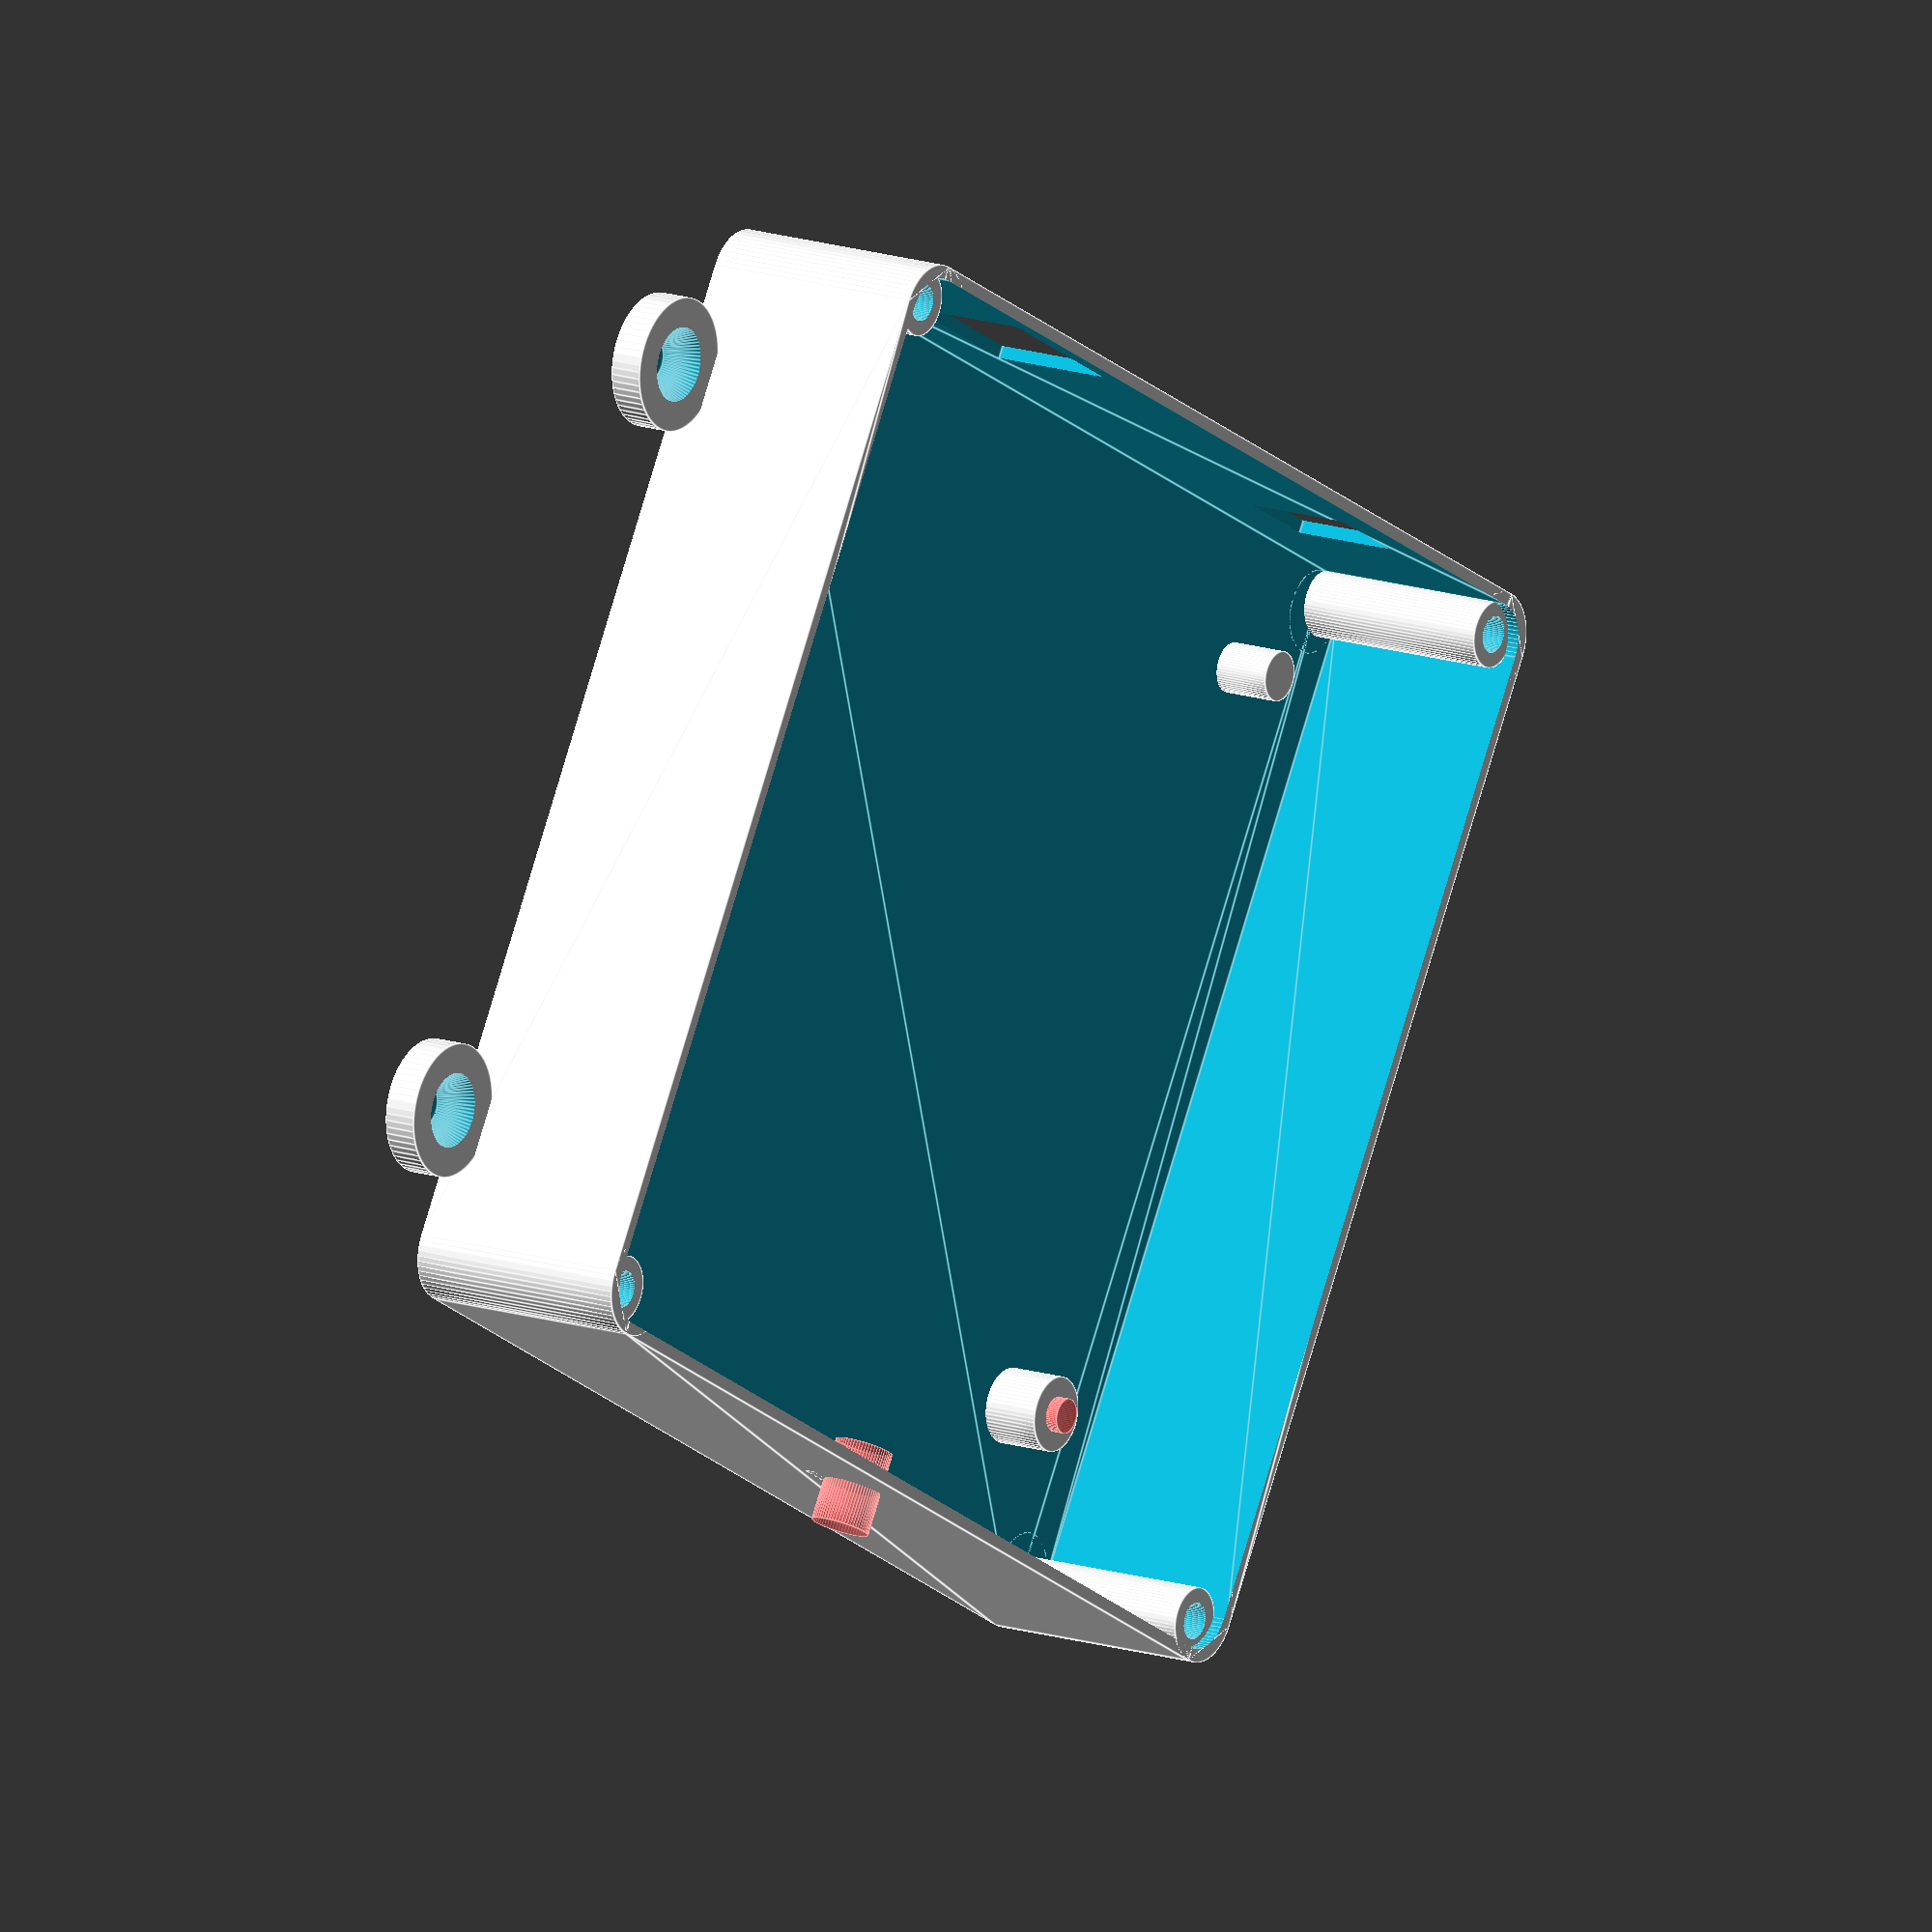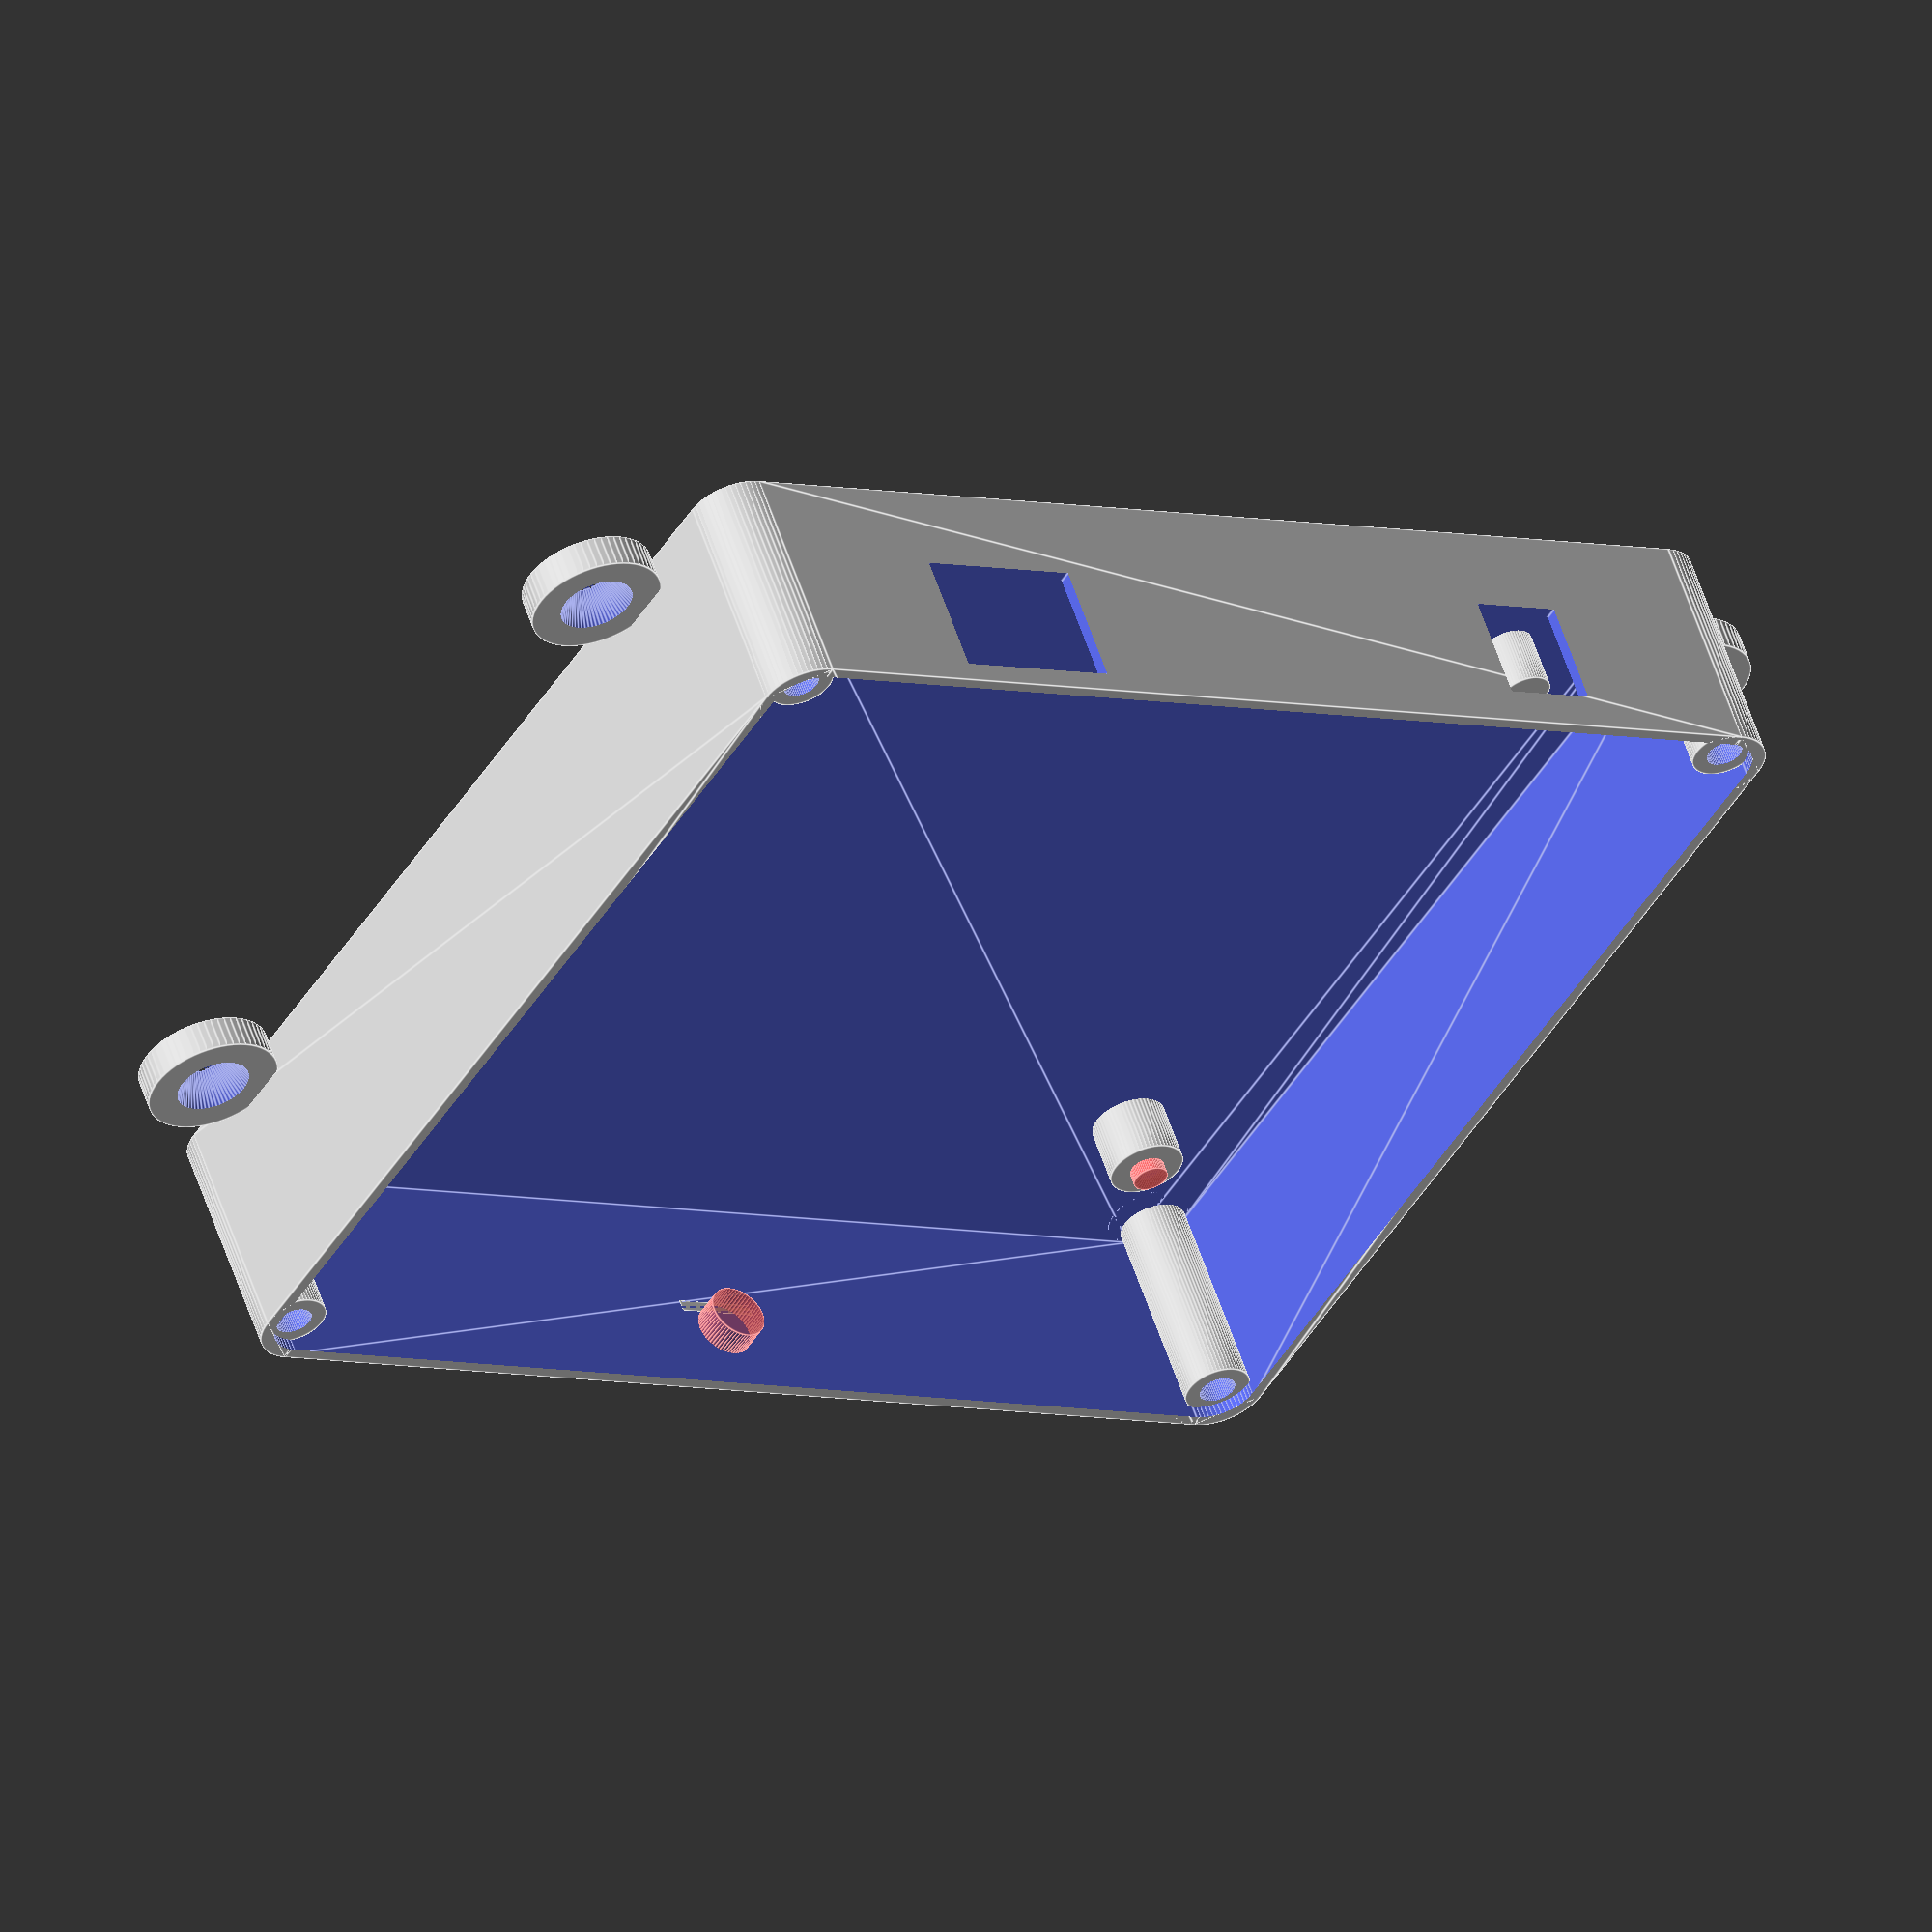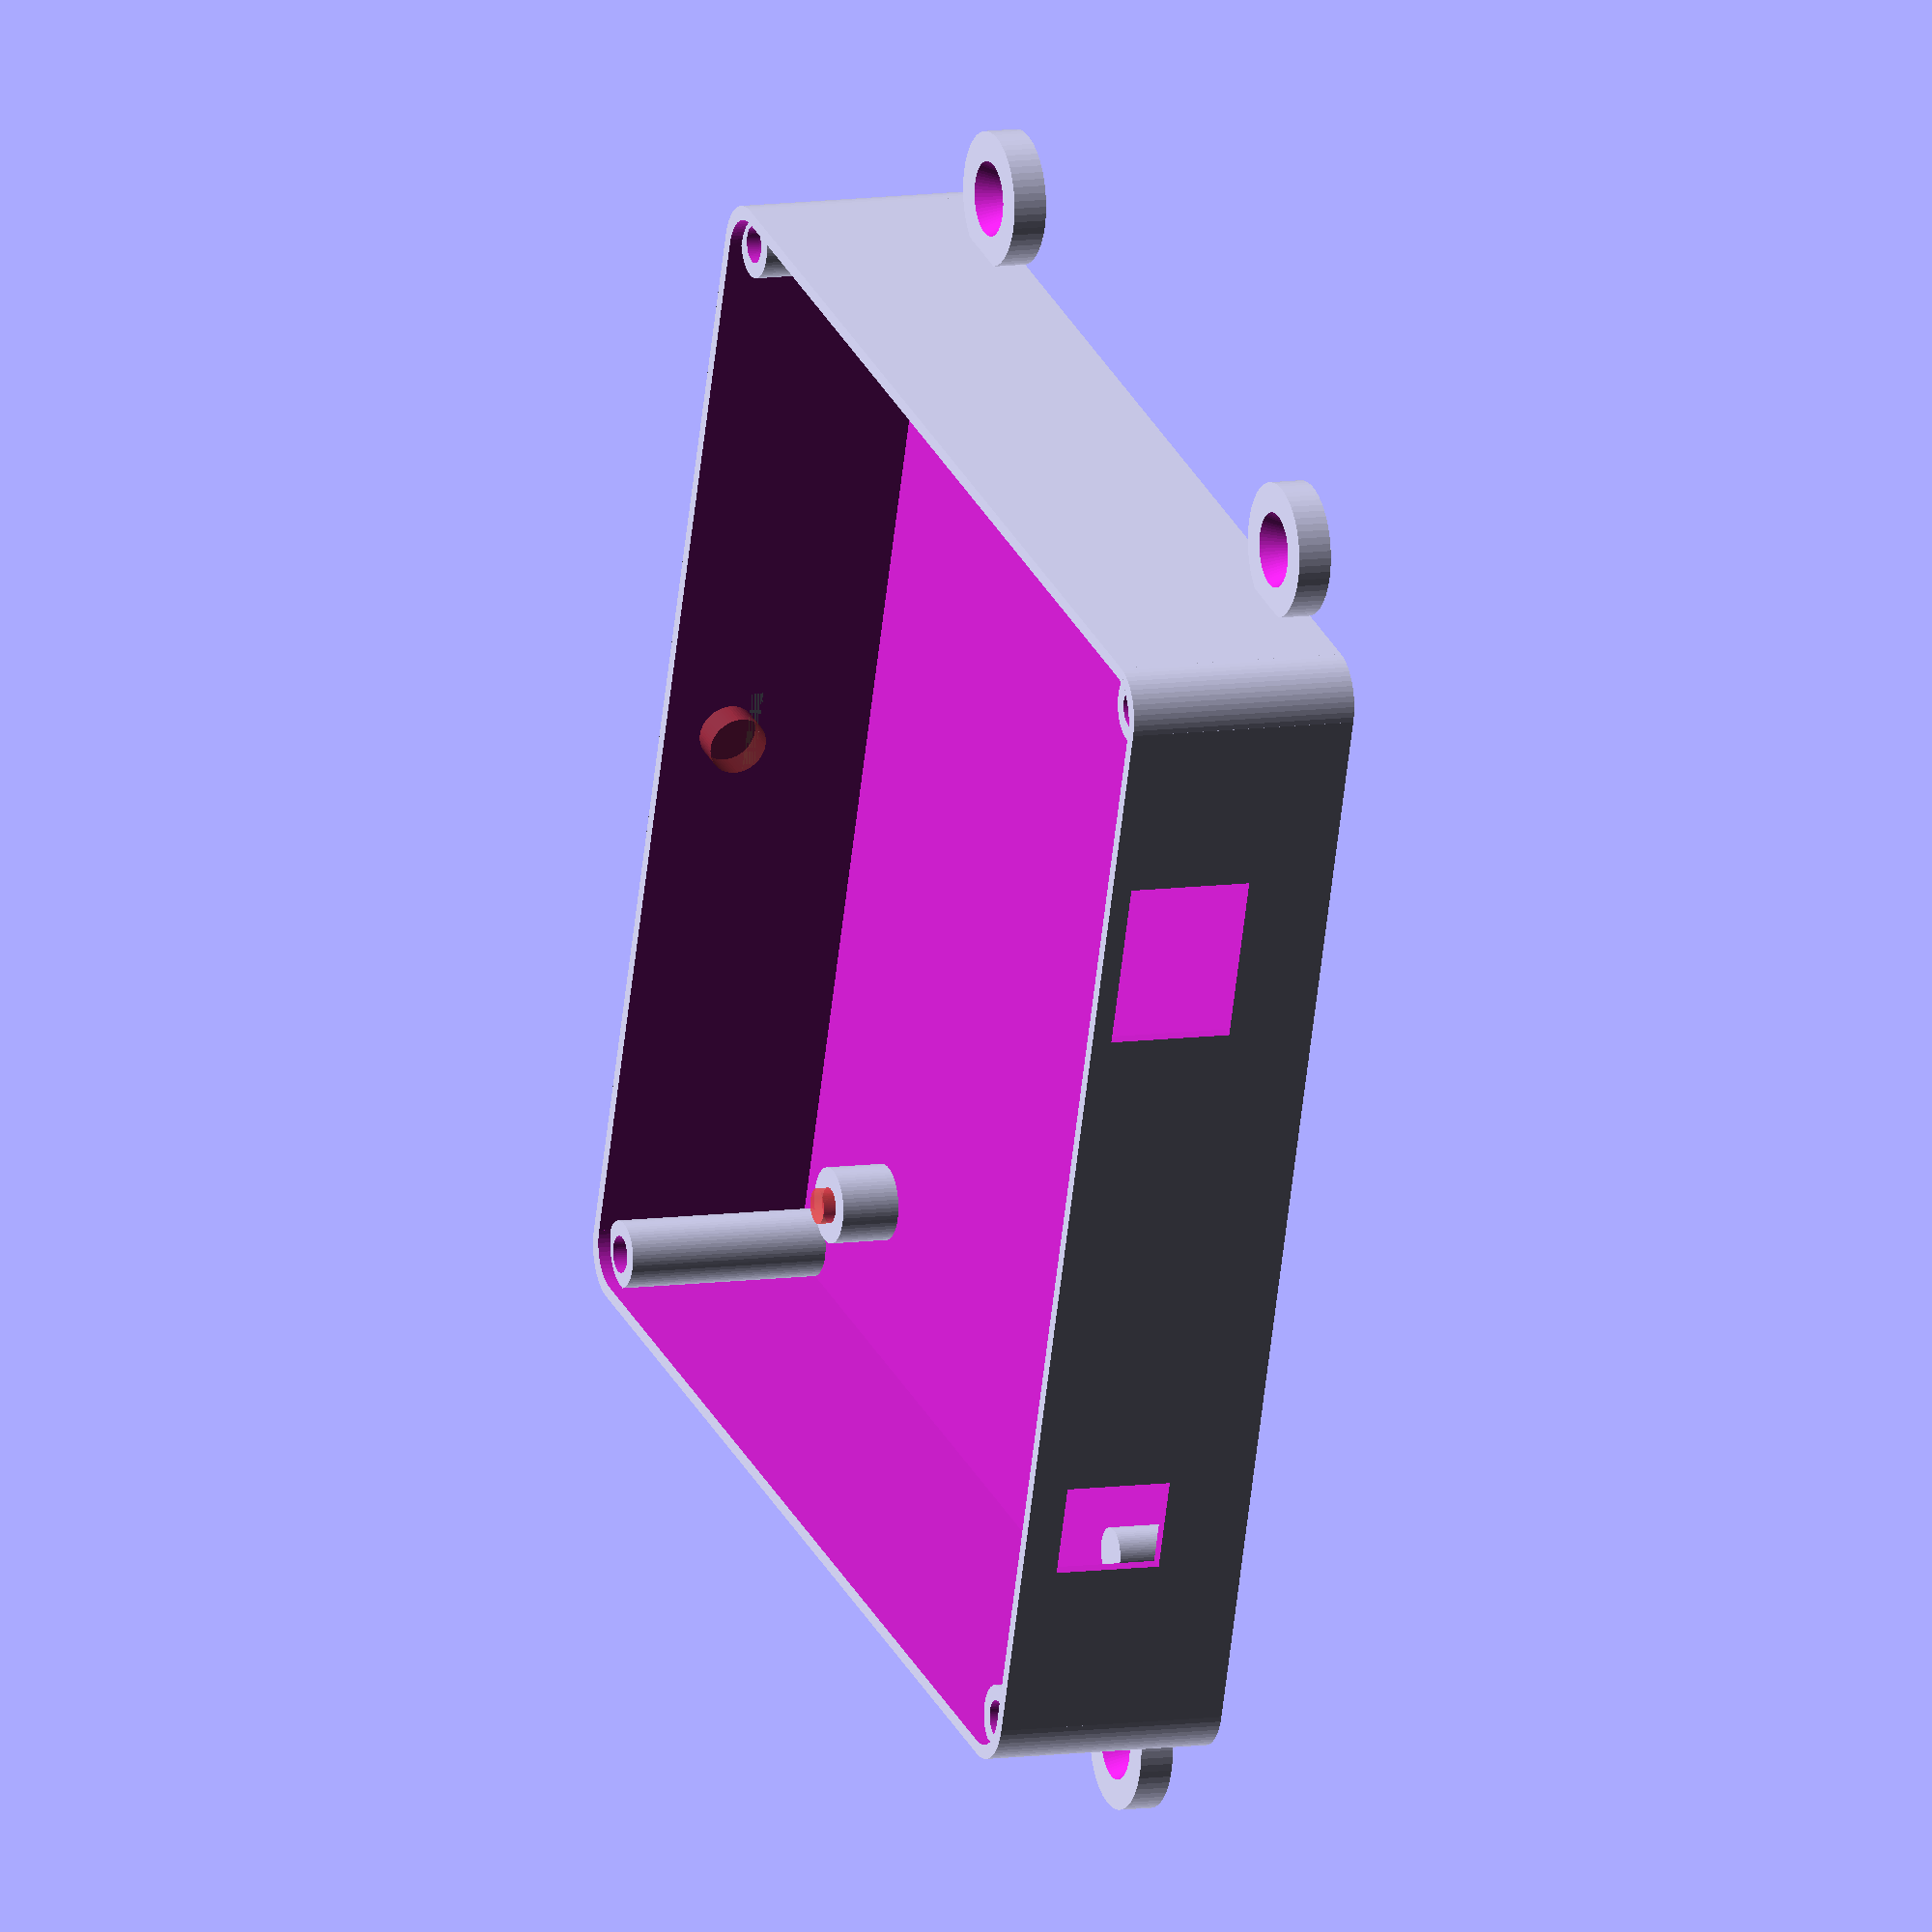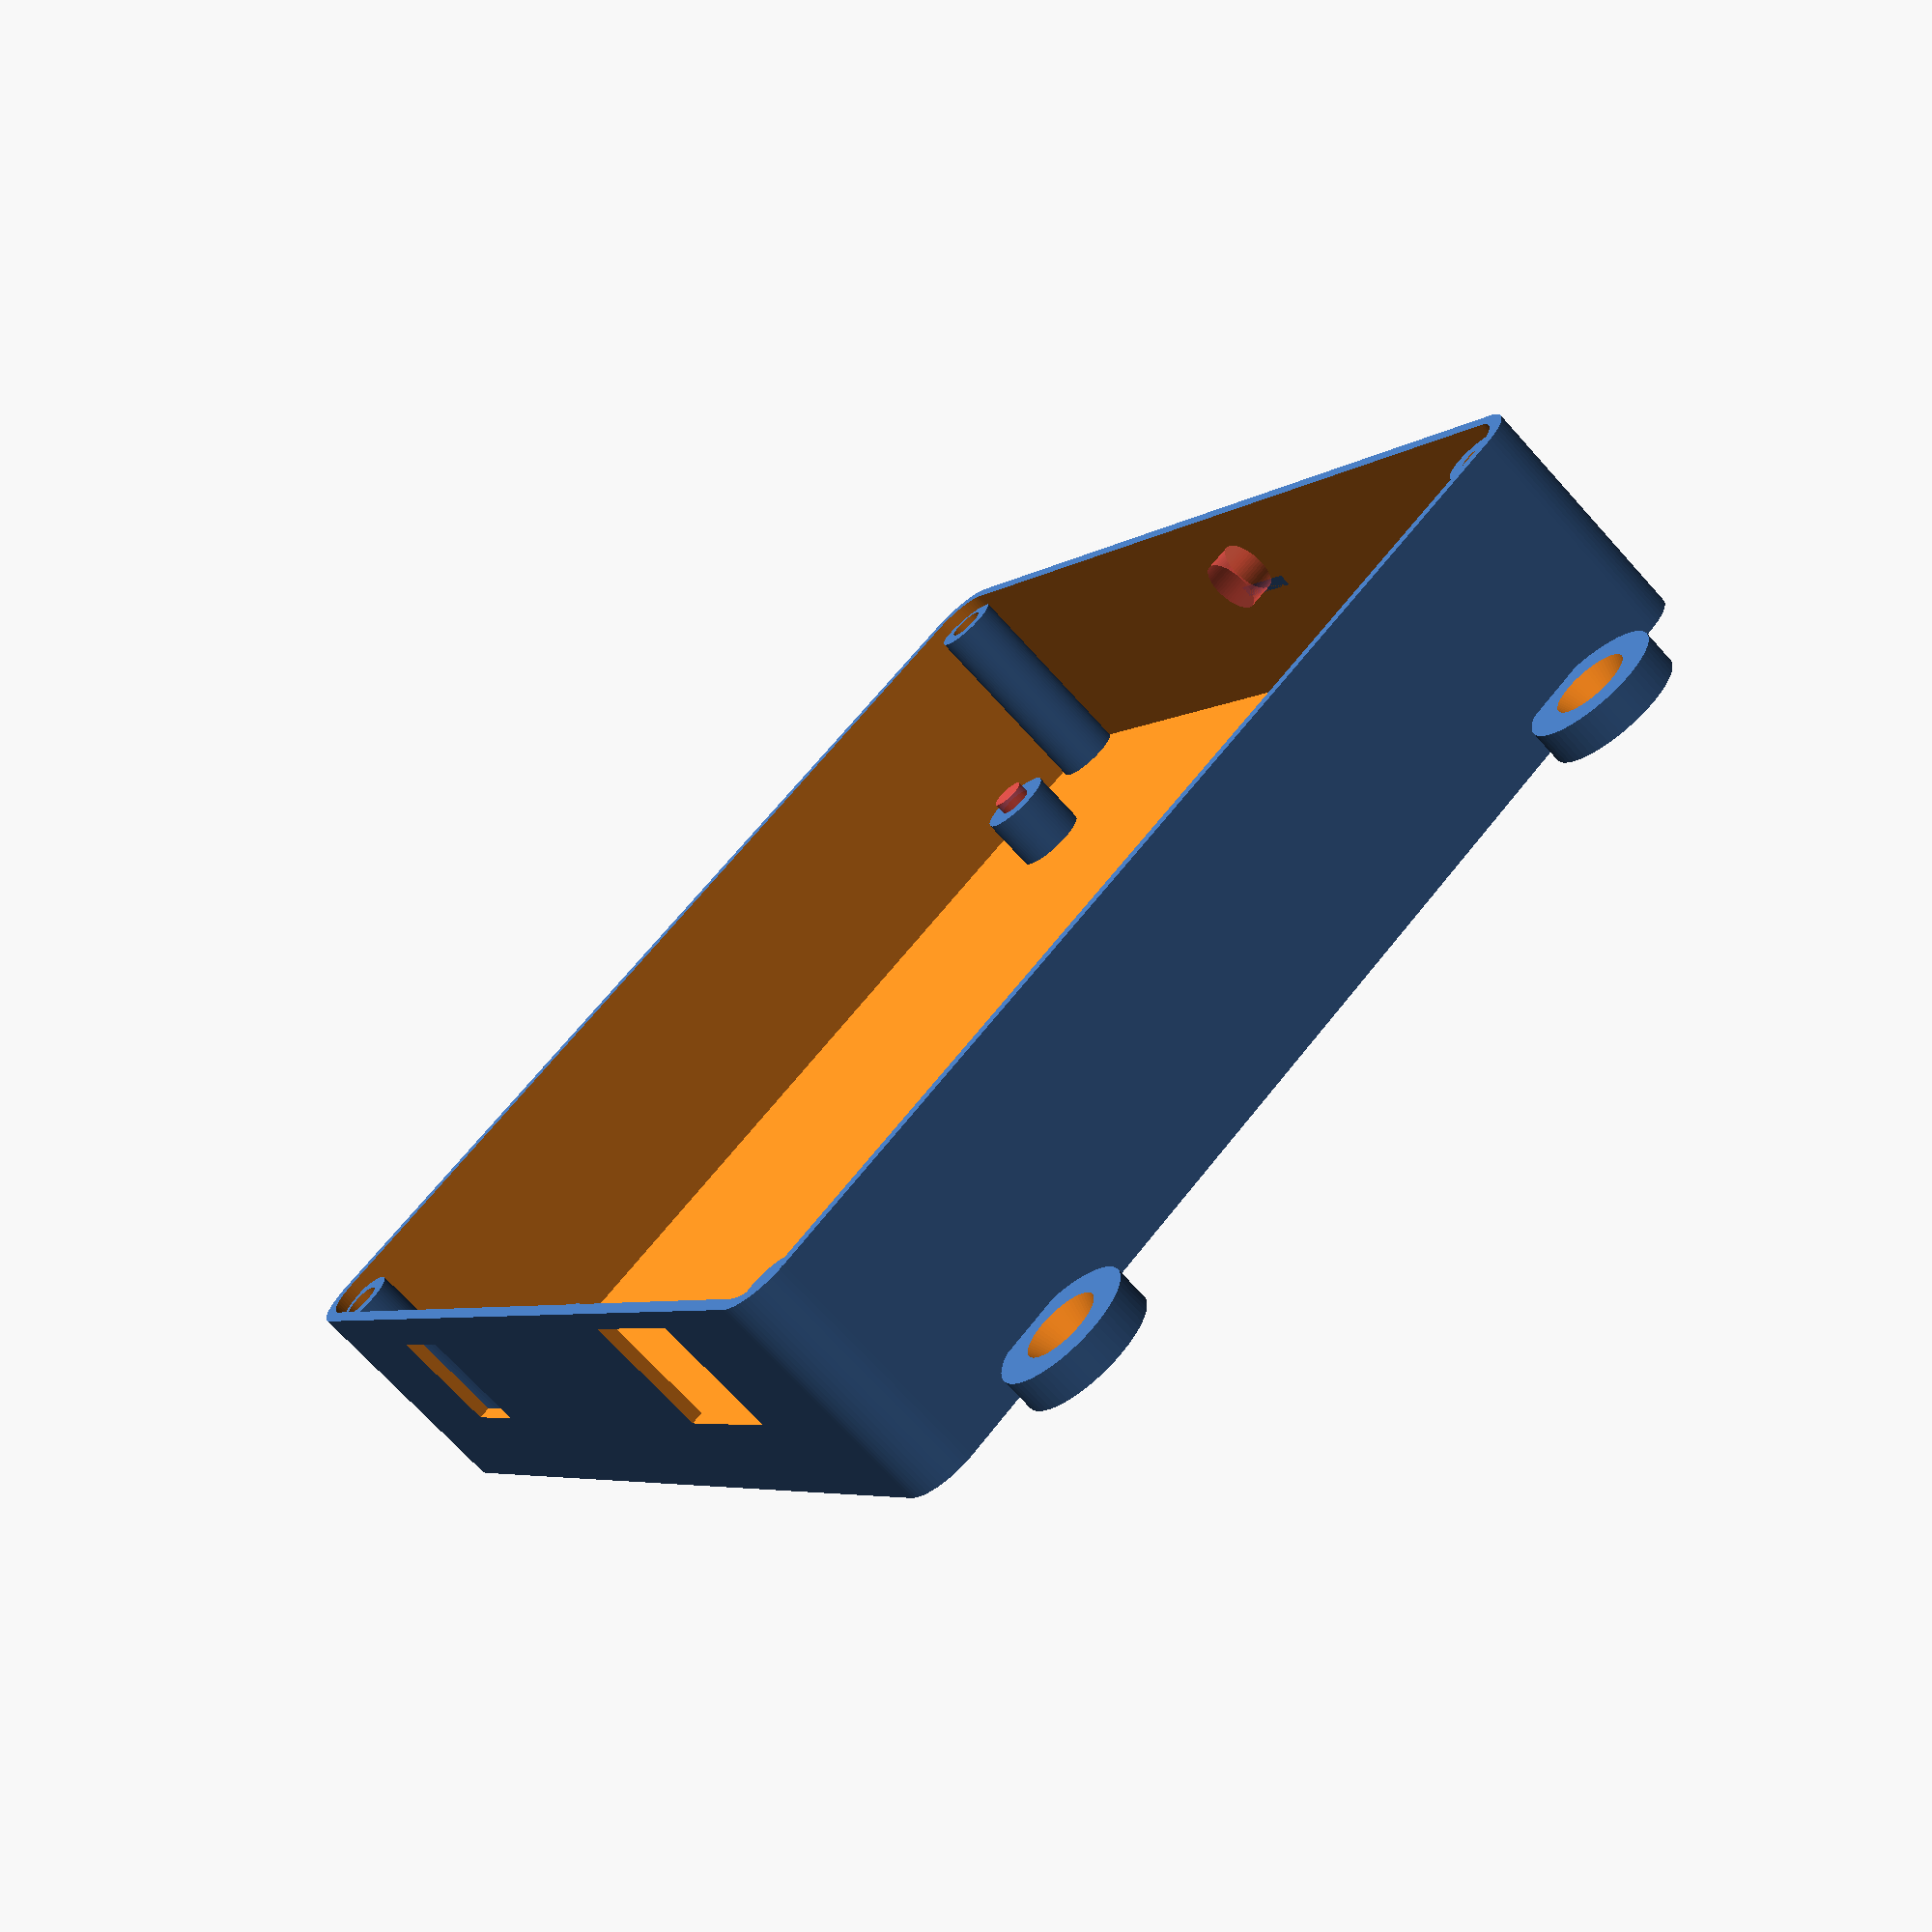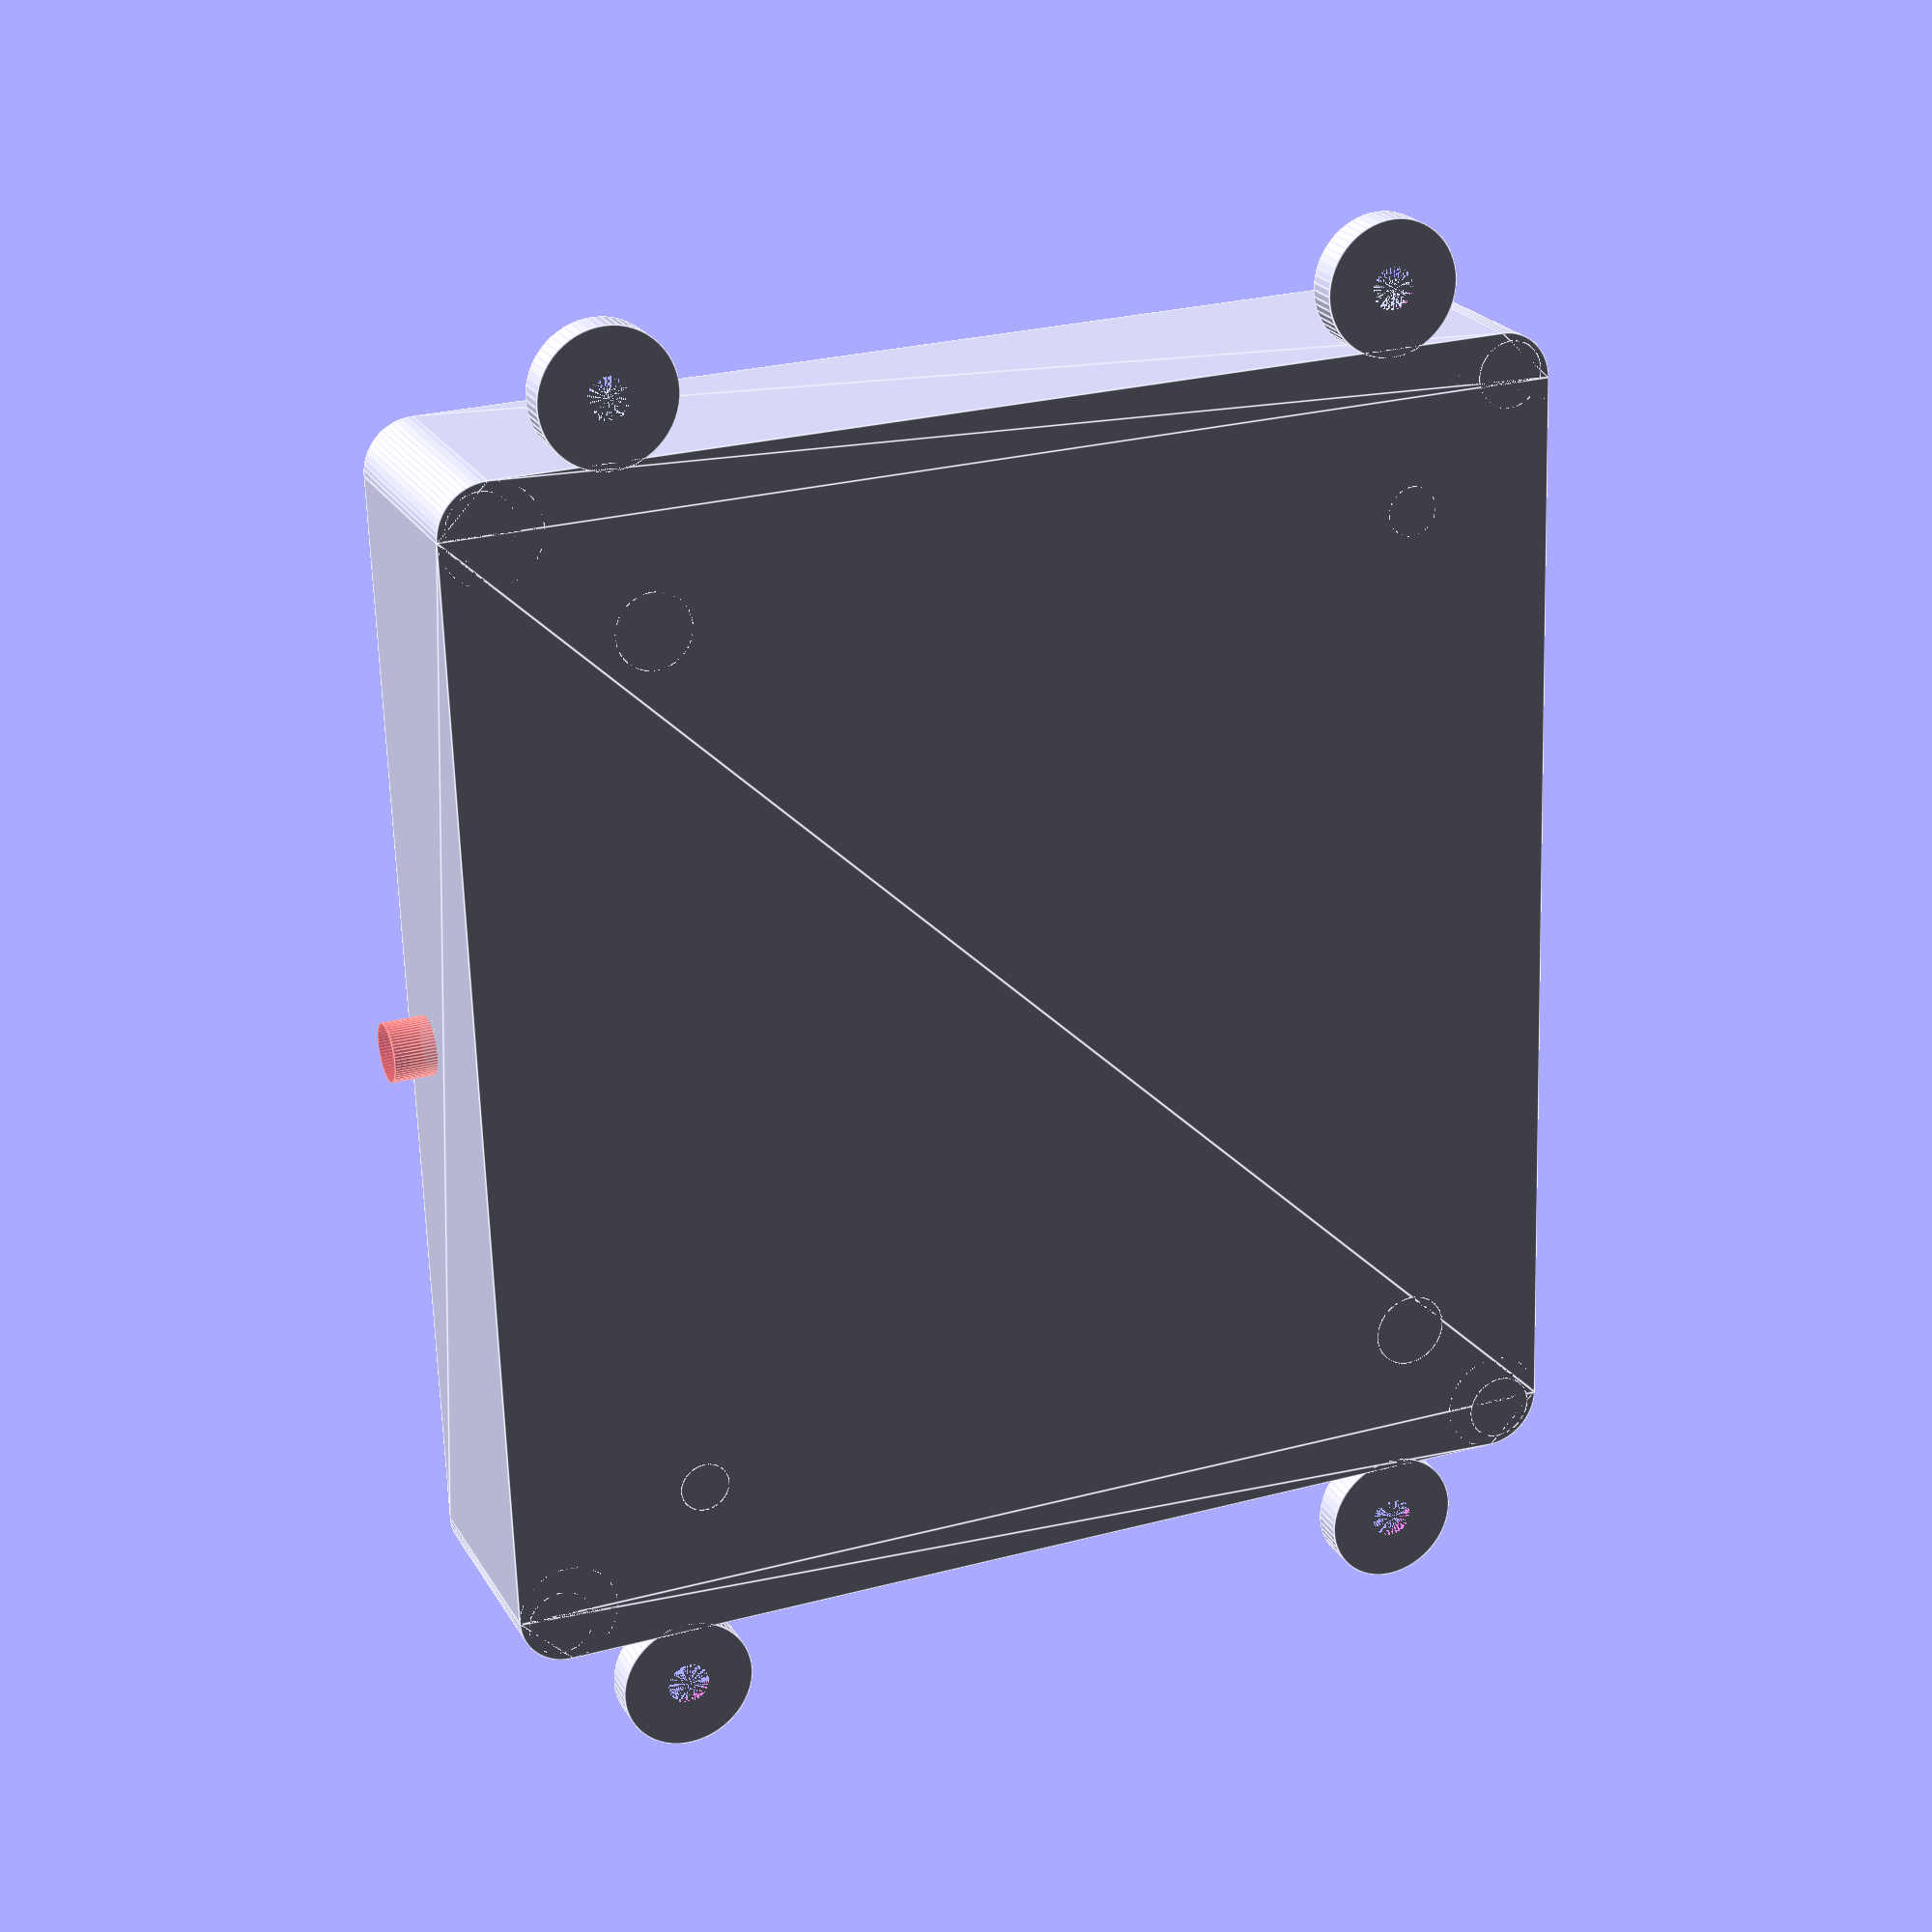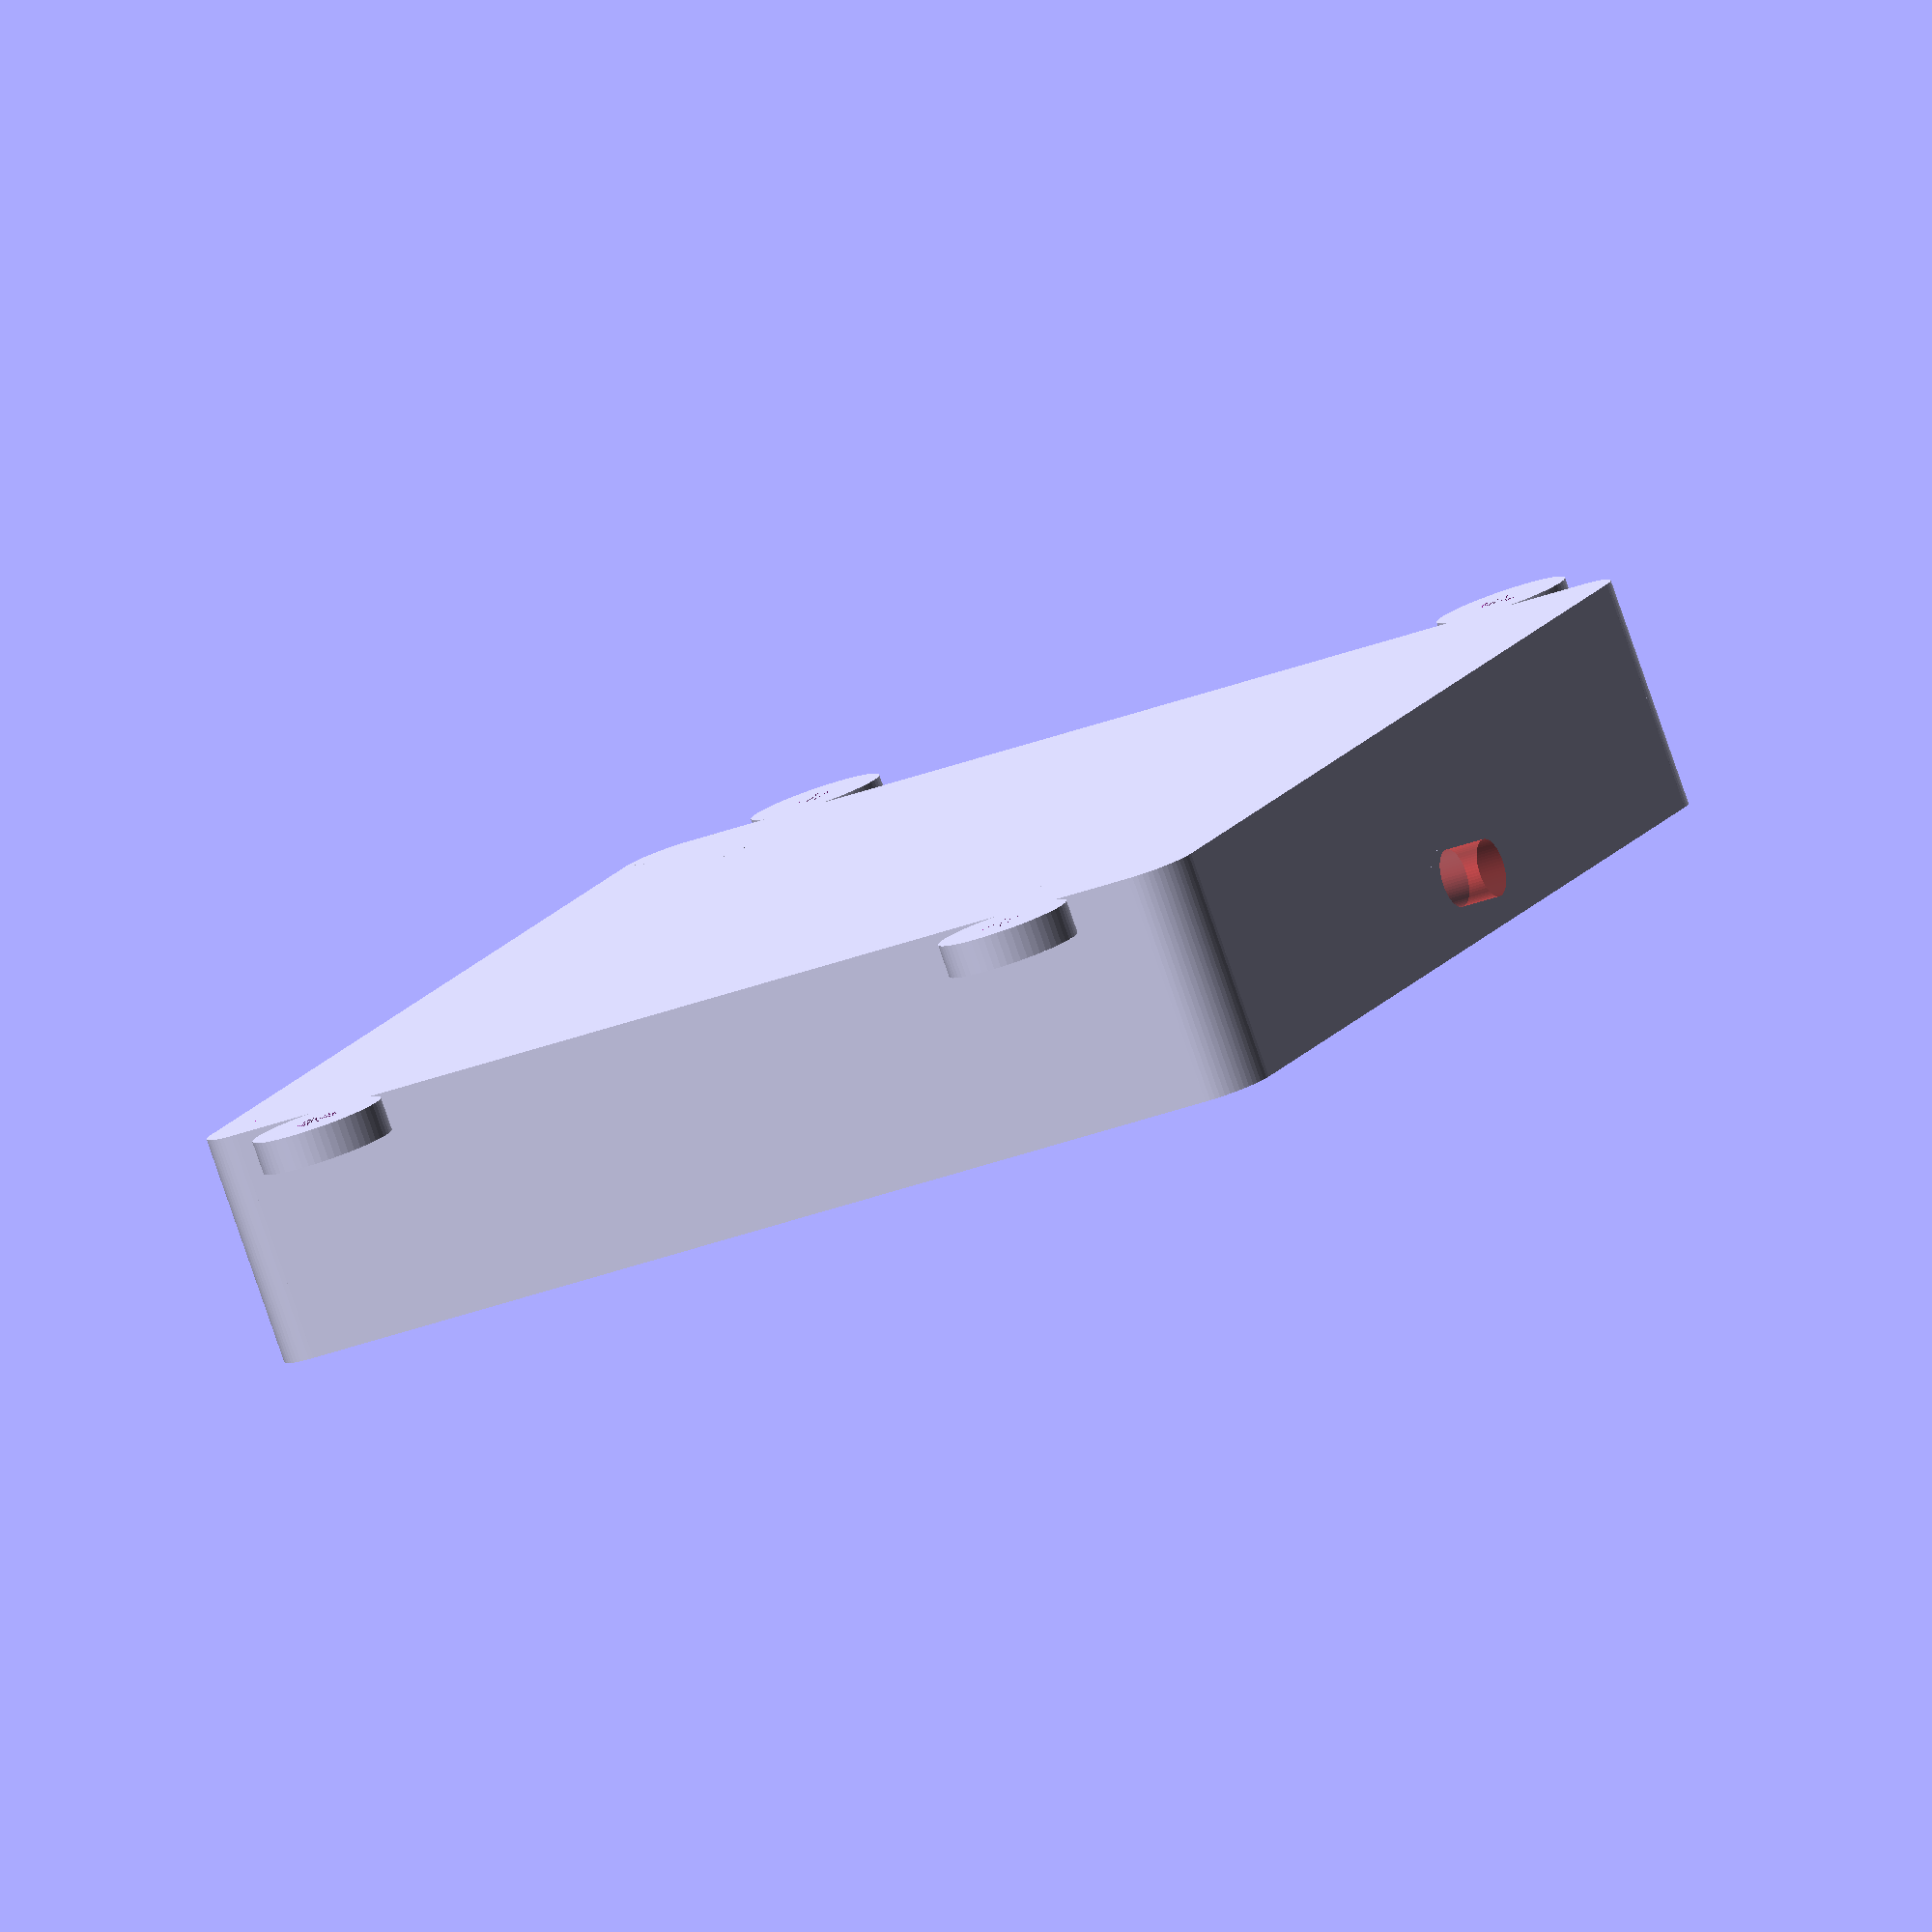
<openscad>

$fn=60;

includeSideFeet = true;
includeTopFeet = false;

buildLid = false;
buildBase = true;

pcbThickness = 1.6;
pcbWidth = 135;
pcbHeight = 125;
pcbPadding = 4;

width = pcbWidth + (2*pcbPadding);
height = pcbHeight +(2*pcbPadding);
depth = 28;

pcbXOffset = 4.5;
pcbYOffset = 2.5;
pcbZOffset = 9; // 11 worked well, but +1 for extra display space.
baseThickness = 1.5;

module pcb() {
pcbThickness = 1.6;
    // PCB actually has corners chopped but not modelling that here.
    cube([135, 125, pcbThickness]);
        
    // Ethernet
    translate([93, -1, pcbThickness]) {
        cube([18, 14, 14]);
    }
    
    // Power
    translate([23, -2, pcbThickness]) {
        cube([9, 19, 11]);
    }
    
    // Hole 1
    translate([15, 107, pcbThickness]) {
        cylinder(d=4, h=22);
    }
    
    // Hole 2
    translate([120, 15, pcbThickness]) {
        cylinder(d=4, h=22);
    }
    
    // Antenna
    translate([63, 117, pcbThickness+10]) {
        cube([10, 30, 10]);
    }
}

module noCornersCube(width, height, depth, cornerRadius) {
    
    //cube([width, height, depth]);
    union() {
        linear_extrude(height=depth) {
            // Square with corners cut.
            polygon([
            [cornerRadius,0],
            [width-cornerRadius, 0],
            [width, cornerRadius],
            [width, height-cornerRadius],
            [width-cornerRadius, height],
            [cornerRadius, height],
            [0, height-cornerRadius],
            [0, cornerRadius],
            [cornerRadius,0]
            ]);
        }
        
    }
}

module roundedCube(width, height, depth, cornerRadius) {
    
    //cube([width, height, depth]);
    union() {
        translate([cornerRadius,cornerRadius,0]) {
            cylinder(r=cornerRadius, h=depth);   
        }
        translate([width-cornerRadius,cornerRadius,0]) {
            cylinder(r=cornerRadius, h=depth);
        }
        translate([cornerRadius,height-cornerRadius,0]) {
            cylinder(r=cornerRadius, h=depth);
        }
        translate([width-cornerRadius,height-cornerRadius,0]) {
            cylinder(r=cornerRadius, h=depth);
        }
        
        noCornersCube(width, height, depth, cornerRadius);
    }
}



module pcbHole(x,y) {
    translate([x,y,0]) {
        // 4.2mm for a M3 heat fit 
        #cylinder(d=4.2, h=pcbZOffset);
    }
}

module pcbHoles() {
    translate([pcbXOffset, pcbYOffset,baseThickness]) {
        // Screws holes.
        pcbHole(15, 107); 
        pcbHole(120, 15);
    }
}

module pcbMount(x,y, h, d) {
    translate([x,y,0]) {
        cylinder(d=d, h=h);
    }
}

module pcbMounts() {
    translate([pcbXOffset, pcbYOffset,0]) {
        pcbMount(15, 107, pcbZOffset, 9); 
        pcbMount(120, 15, pcbZOffset, 9);
        
        // Extra support mounts.
        pcbMount(15, 15, pcbZOffset, 6);
        pcbMount(120, 107, pcbZOffset, 6);
    }
}

module ethernetAndPowerCutouts(){
    translate([pcbXOffset, pcbYOffset,pcbZOffset + pcbThickness]) {
        // Ethernet
        translate([92, -5, 0]) {
            cube([20, 14, 15]);
        }
        
        // P0wer
        translate([22, -5, 0]) {
            cube([11, 22, 13]);
        }
    }        
}

module antennaHole() {
    translate([width/2, height+5, 20]) {
        rotate([90,0,0]) {
            #cylinder(d=7, h=10);
        }
    }
}

// Give a very slight flat edge to the Antenna hole
// to prevent rotation.
module antennaFlatEdge() {
    translate([(width-10)/2, (height)-1.5, 20-4]) { 
        cube([10,1.5, 1.5]);
    }
}

module lidMount(x,y, offsetx, offsety) {

    
    translate([x,y,0]) {
        difference() {
            union() {
                // -1.5 for lid inner thickness.
                cylinder(d=8, h=depth-1.5);
            }
            union() {
                translate([0,0,-1]) {
                    cylinder(d=4.4, h=depth);
                }
            }
        }
    }
}

lidScrewOffset = 5;

module lidMounts() {
offset = lidScrewOffset;

    lidMount(offset ,offset ,-2.5,-2.5);
    lidMount(offset ,height-offset , -2.5, 2.5);
    lidMount(width-offset ,height-offset, 2.5,2.5);
    lidMount(width-offset ,offset,2.5,-2.5 );
}

module addMountingLug(x,y) {
    translate([x,y,0]) {
        difference() {
            cylinder(d=16, h=4);
            cylinder(d1=5, d2=9, h=4.1);
        }
    }
}

module addSiteMountingLugs() {
xLugOffset = 7;
    addMountingLug(-xLugOffset,20);
    addMountingLug(-xLugOffset,height-20);
    addMountingLug(width+xLugOffset,20);
    addMountingLug(width+xLugOffset,height-20);
}

module addTopMountingLugs() {
xLugOffset = 20;
yLugOffset = 7;
    
    addMountingLug(xLugOffset,-yLugOffset);
    addMountingLug(width-xLugOffset,-yLugOffset);
    addMountingLug(xLugOffset,height+yLugOffset);
    addMountingLug(width-xLugOffset,height+yLugOffset);
    
    
    // Center
    addMountingLug(width/2,height+yLugOffset);
    addMountingLug(width/2,-yLugOffset);
}

module bodyMain() {
    difference() {
        union() {
            roundedCube(width, height, depth, 6);
        }
        union() {
            translate([1.5, 1.5, 2]) {
                roundedCube(width-3, height-3, (depth-baseThickness)+0.01, 5);
            }
            
            pcbHoles();
            
            ethernetAndPowerCutouts();     
     
            antennaHole();
        }
    }
    antennaFlatEdge();
    
}


module body() {
    difference() {
        union() {
            bodyMain();
            pcbMounts();
            lidMounts();
            
            if (includeSideFeet) {
                // Mounting Lugs
                addSiteMountingLugs();
            }
            if (includeTopFeet) {
                addTopMountingLugs();
            }
        }
        union() {
            pcbHoles();
        }
    }
}

// ================================================================

lidDepth = 2;

module lidHole(x,y) {
    translate([x,y,-0.1]) {
        cylinder(d=3, h=lidDepth+20);
        cylinder(d1=5, d2=3, h=2);
    }
}

module lidHoles() {
    lidHole(lidScrewOffset,lidScrewOffset);
    lidHole(lidScrewOffset,height-lidScrewOffset);
    lidHole(width-lidScrewOffset,height-lidScrewOffset);
    lidHole(width-lidScrewOffset,lidScrewOffset);
}

module lid() {
     difference() {
        union() {
            // Main lid...
            roundedCube(width, height, lidDepth, 6);
            
            // Inner lip.
            translate([1.6, 1.6, lidDepth]) {
                roundedCube(width-3.2, height-3.2, 1.5, 6);
            }
            

        }
        union() {
            translate([5, 5, 1.5]) {
                // Inner lid cutout
                roundedCube(width-10, height-10, lidDepth+5, 6);
            }
            
            lidHoles();
           
        }
    }
}
    

translate([pcbXOffset, pcbYOffset,pcbZOffset]) {
   // %pcb();
}

if (buildBase) {
    body();
}

if (buildLid ) {
    translate([0,0,35]) {
        lid();
    }
}

</openscad>
<views>
elev=165.1 azim=29.5 roll=234.5 proj=o view=edges
elev=303.7 azim=210.7 roll=341.9 proj=o view=edges
elev=171.1 azim=108.2 roll=112.3 proj=o view=wireframe
elev=70.2 azim=55.7 roll=42.0 proj=p view=wireframe
elev=158.3 azim=272.0 roll=22.4 proj=p view=edges
elev=82.9 azim=246.7 roll=199.1 proj=o view=wireframe
</views>
